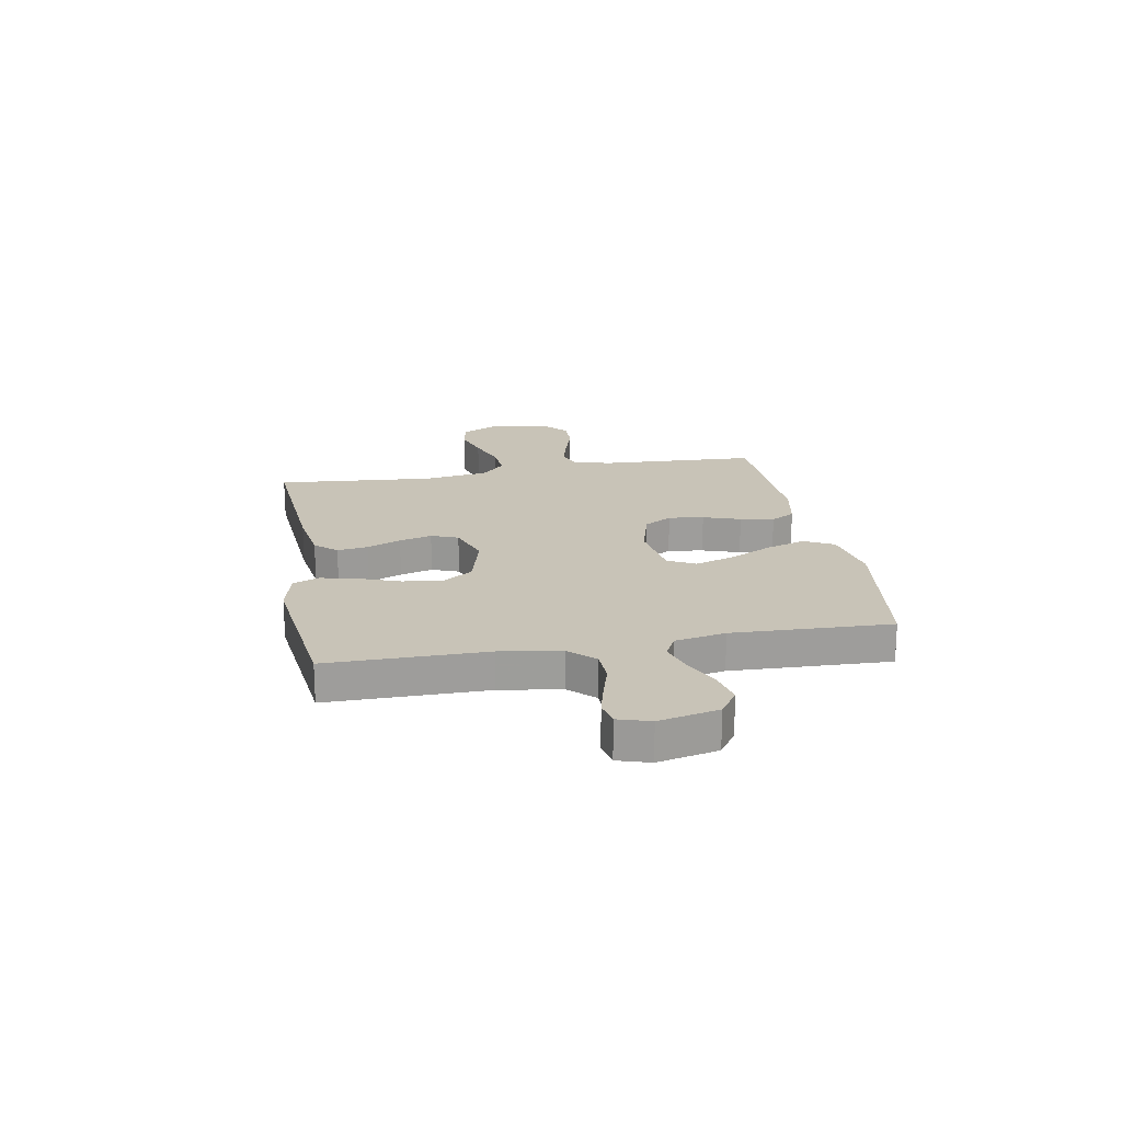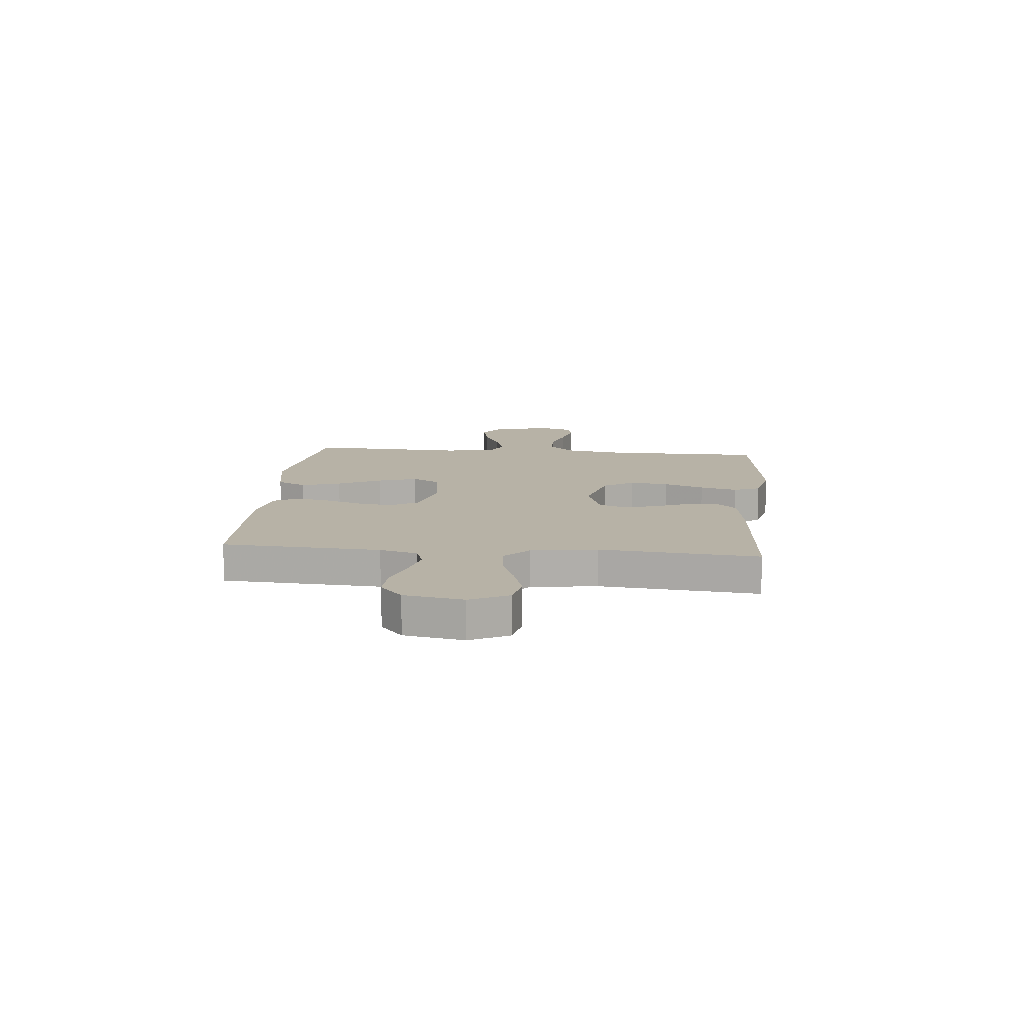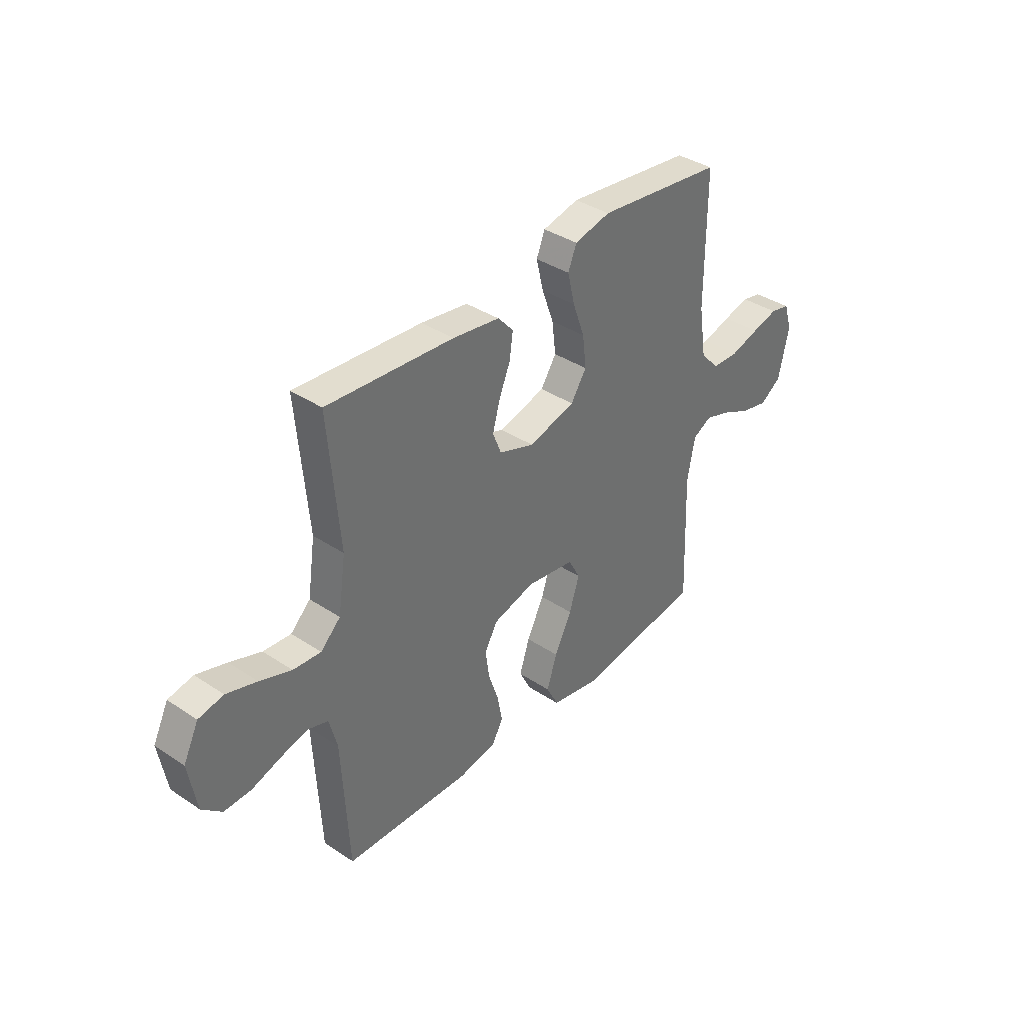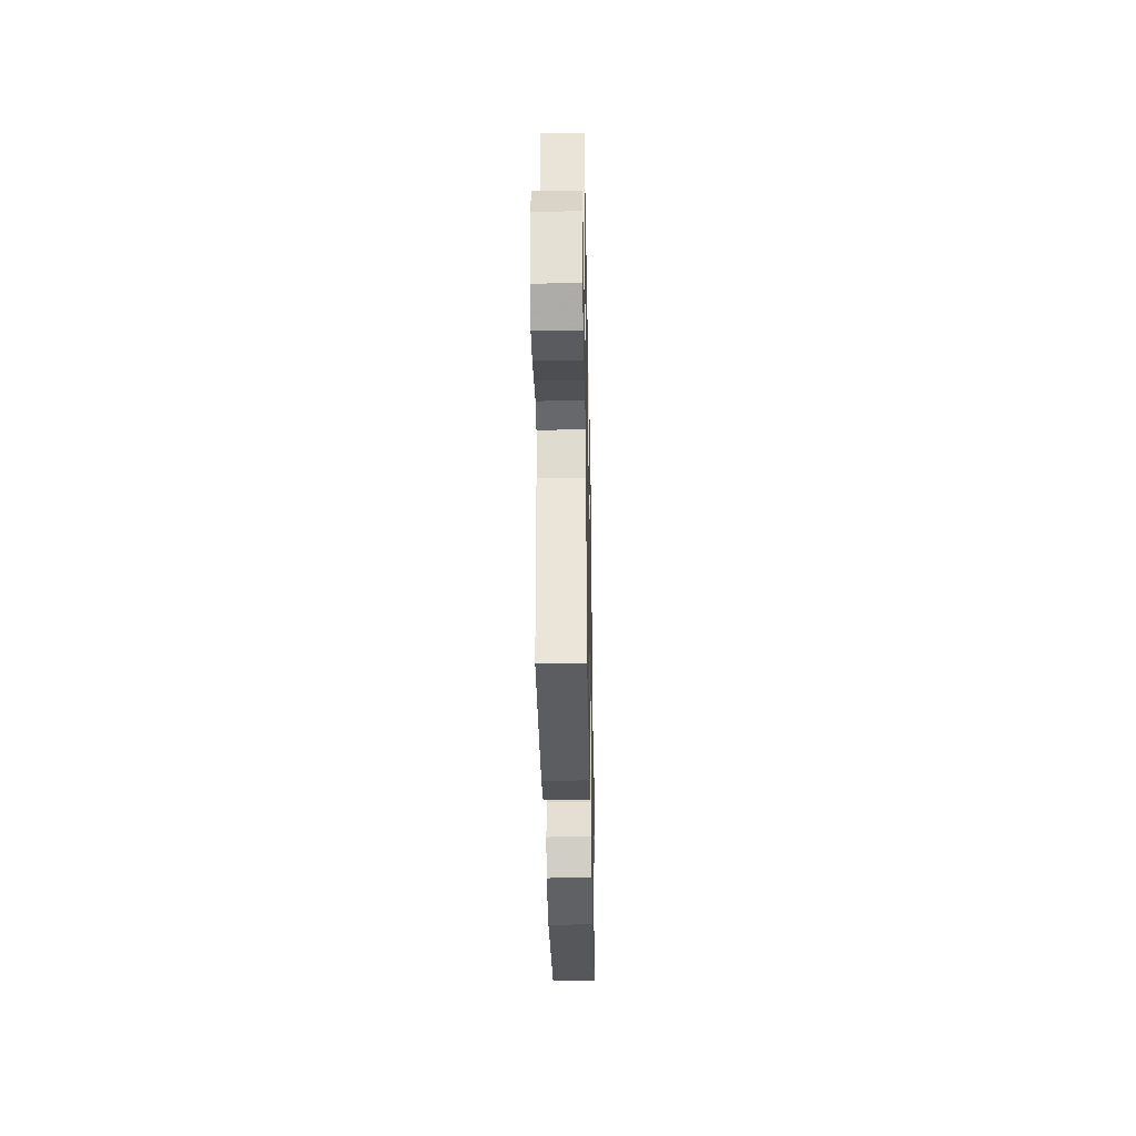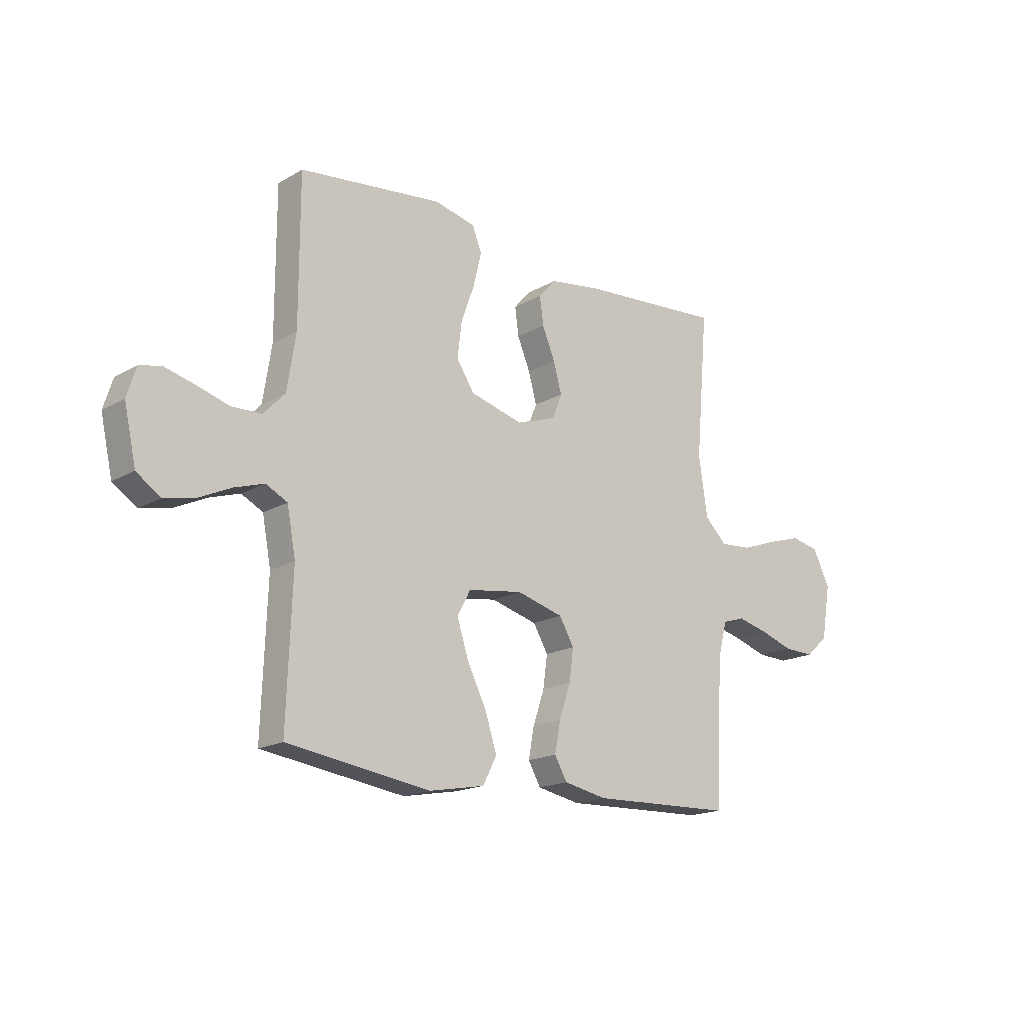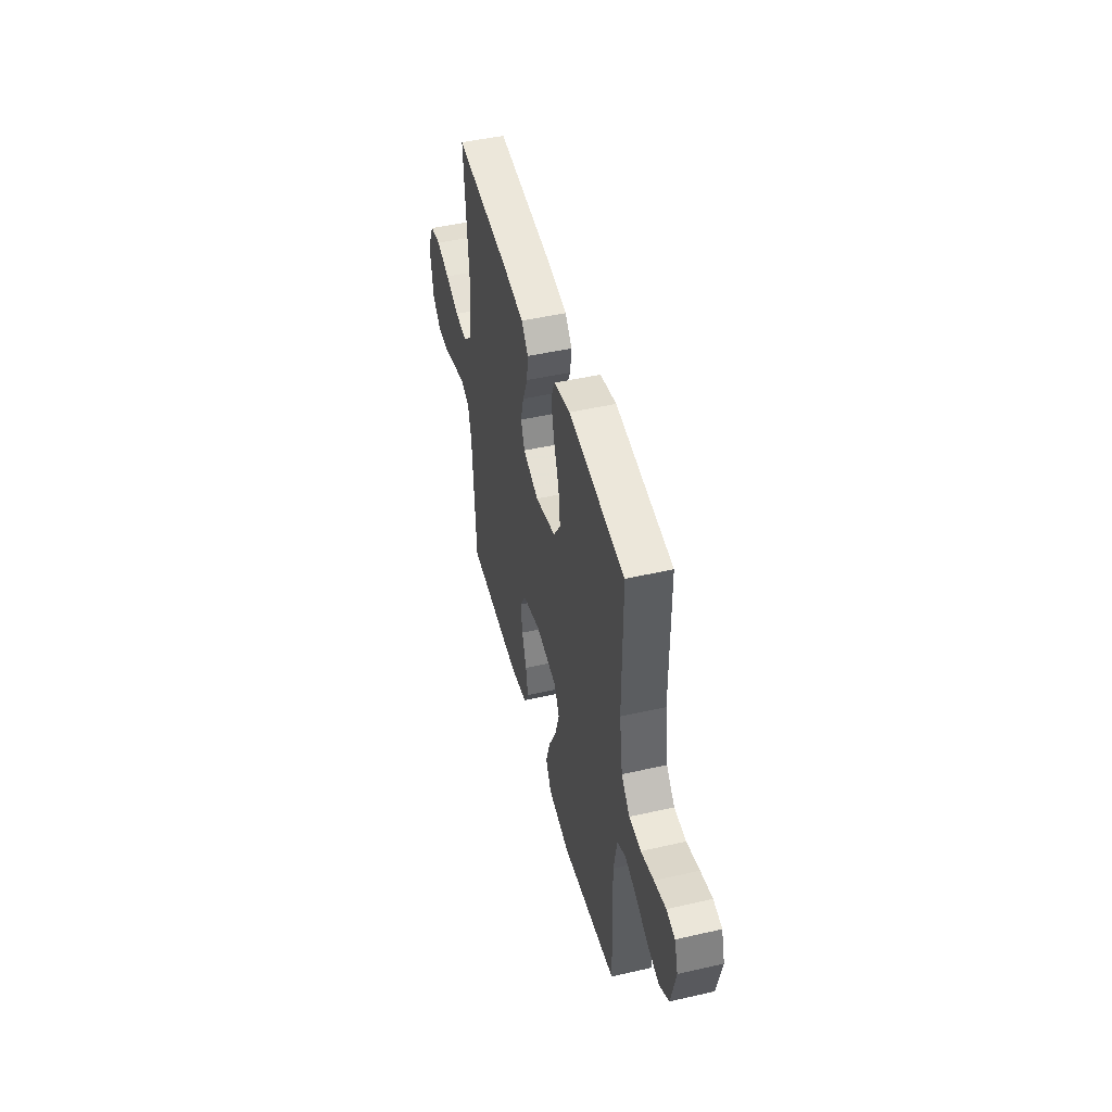
<metadata>
{"format":"obj","ext":"obj","renderer":"f3d","projection":"perspective","resolution":1024,"background":"white","views":[{"elev":19.8,"azim":79.8,"up":"+Y"},{"elev":12.5,"azim":-84.5,"up":"+Y"},{"elev":37.6,"azim":-49.6,"up":"+Z"},{"elev":-34.9,"azim":-88.9,"up":"+Z"},{"elev":-17.4,"azim":138.6,"up":"+Z"},{"elev":47.4,"azim":75.6,"up":"+Z"}]}
</metadata>
<code>
v -0.5 0.07 -0.5
v -0.516 0.07 -0.2
v -0.535 0.07 -0.128
v -0.582 0.07 -0.113
v -0.646 0.07 -0.129
v -0.717 0.07 -0.152
v -0.781 0.07 -0.154
v -0.828 0.07 -0.112
v -0.847 0.07 0
v -0.811 0.07 0.073
v -0.752 0.07 0.085
v -0.68 0.07 0.063
v -0.605 0.07 0.036
v -0.539 0.07 0.031
v -0.492 0.07 0.076
v -0.474 0.07 0.2
v -0.5 0.07 0.5
v -0.2 0.07 0.478
v -0.089 0.07 0.462
v -0.052 0.07 0.421
v -0.06 0.07 0.363
v -0.087 0.07 0.298
v -0.104 0.07 0.236
v -0.084 0.07 0.185
v 0 0.07 0.156
v 0.111 0.07 0.186
v 0.148 0.07 0.243
v 0.139 0.07 0.317
v 0.111 0.07 0.394
v 0.094 0.07 0.465
v 0.114 0.07 0.515
v 0.2 0.07 0.535
v 0.5 0.07 0.5
v 0.5 0.07 0.2
v 0.518 0.07 0.084
v 0.563 0.07 0.037
v 0.626 0.07 0.035
v 0.694 0.07 0.055
v 0.756 0.07 0.071
v 0.802 0.07 0.061
v 0.821 0.07 0
v 0.796 0.07 -0.113
v 0.746 0.07 -0.147
v 0.682 0.07 -0.133
v 0.614 0.07 -0.101
v 0.552 0.07 -0.081
v 0.507 0.07 -0.104
v 0.489 0.07 -0.2
v 0.5 0.07 -0.5
v 0.2 0.07 -0.543
v 0.083 0.07 -0.521
v 0.054 0.07 -0.465
v 0.078 0.07 -0.39
v 0.119 0.07 -0.308
v 0.143 0.07 -0.233
v 0.115 0.07 -0.181
v 0 0.07 -0.164
v -0.098 0.07 -0.191
v -0.129 0.07 -0.244
v -0.12 0.07 -0.311
v -0.096 0.07 -0.382
v -0.084 0.07 -0.446
v -0.11 0.07 -0.492
v -0.2 0.07 -0.51
v -0.5 0 -0.5
v -0.516 0 -0.2
v -0.535 0 -0.128
v -0.582 0 -0.113
v -0.646 0 -0.129
v -0.717 0 -0.152
v -0.781 0 -0.154
v -0.828 0 -0.112
v -0.847 0 0
v -0.811 0 0.073
v -0.752 0 0.085
v -0.68 0 0.063
v -0.605 0 0.036
v -0.539 0 0.031
v -0.492 0 0.076
v -0.474 0 0.2
v -0.5 0 0.5
v -0.2 0 0.478
v -0.089 0 0.462
v -0.052 0 0.421
v -0.06 0 0.363
v -0.087 0 0.298
v -0.104 0 0.236
v -0.084 0 0.185
v 0 0 0.156
v 0.111 0 0.186
v 0.148 0 0.243
v 0.139 0 0.317
v 0.111 0 0.394
v 0.094 0 0.465
v 0.114 0 0.515
v 0.2 0 0.535
v 0.5 0 0.5
v 0.5 0 0.2
v 0.518 0 0.084
v 0.563 0 0.037
v 0.626 0 0.035
v 0.694 0 0.055
v 0.756 0 0.071
v 0.802 0 0.061
v 0.821 0 0
v 0.796 0 -0.113
v 0.746 0 -0.147
v 0.682 0 -0.133
v 0.614 0 -0.101
v 0.552 0 -0.081
v 0.507 0 -0.104
v 0.489 0 -0.2
v 0.5 0 -0.5
v 0.2 0 -0.543
v 0.083 0 -0.521
v 0.054 0 -0.465
v 0.078 0 -0.39
v 0.119 0 -0.308
v 0.143 0 -0.233
v 0.115 0 -0.181
v 0 0 -0.164
v -0.098 0 -0.191
v -0.129 0 -0.244
v -0.12 0 -0.311
v -0.096 0 -0.382
v -0.084 0 -0.446
v -0.11 0 -0.492
v -0.2 0 -0.51
f 64 1 2
f 63 64 2
f 62 63 2
f 61 62 2
f 60 61 2
f 59 60 2 3
f 58 59 3 4
f 57 58 4
f 52 53 54
f 51 52 54
f 50 51 54
f 49 50 54
f 48 49 54
f 47 48 54 55
f 46 47 55 56
f 43 44 45
f 42 43 45
f 41 42 45
f 40 41 45
f 39 40 45
f 38 39 45
f 37 38 45
f 36 37 45 46
f 46 56 57
f 36 46 57
f 35 36 57
f 32 33 34
f 31 32 34
f 30 31 34
f 29 30 34
f 28 29 34
f 27 28 34 35
f 20 21 22
f 19 20 22
f 18 19 22
f 17 18 22
f 16 17 22
f 15 16 22 23
f 14 15 23 24
f 11 12 13
f 10 11 13
f 9 10 13
f 8 9 13
f 7 8 13
f 6 7 13
f 5 6 13
f 4 5 13 14
f 14 24 25
f 4 14 25
f 57 4 25
f 26 27 35 57
f 25 26 57
f 66 65 128
f 66 128 127
f 66 127 126
f 66 126 125
f 66 125 124
f 67 66 124 123
f 68 67 123 122
f 68 122 121
f 118 117 116
f 118 116 115
f 118 115 114
f 118 114 113
f 118 113 112
f 119 118 112 111
f 120 119 111 110
f 109 108 107
f 109 107 106
f 109 106 105
f 109 105 104
f 109 104 103
f 109 103 102
f 109 102 101
f 110 109 101 100
f 121 120 110
f 121 110 100
f 121 100 99
f 98 97 96
f 98 96 95
f 98 95 94
f 98 94 93
f 98 93 92
f 99 98 92 91
f 86 85 84
f 86 84 83
f 86 83 82
f 86 82 81
f 86 81 80
f 87 86 80 79
f 88 87 79 78
f 77 76 75
f 77 75 74
f 77 74 73
f 77 73 72
f 77 72 71
f 77 71 70
f 77 70 69
f 78 77 69 68
f 89 88 78
f 89 78 68
f 89 68 121
f 121 99 91 90
f 121 90 89
f 1 65 66 2
f 2 66 67 3
f 3 67 68 4
f 4 68 69 5
f 5 69 70 6
f 6 70 71 7
f 7 71 72 8
f 8 72 73 9
f 9 73 74 10
f 10 74 75 11
f 11 75 76 12
f 12 76 77 13
f 13 77 78 14
f 14 78 79 15
f 15 79 80 16
f 16 80 81 17
f 17 81 82 18
f 18 82 83 19
f 19 83 84 20
f 20 84 85 21
f 21 85 86 22
f 22 86 87 23
f 23 87 88 24
f 24 88 89 25
f 25 89 90 26
f 26 90 91 27
f 27 91 92 28
f 28 92 93 29
f 29 93 94 30
f 30 94 95 31
f 31 95 96 32
f 32 96 97 33
f 33 97 98 34
f 34 98 99 35
f 35 99 100 36
f 36 100 101 37
f 37 101 102 38
f 38 102 103 39
f 39 103 104 40
f 40 104 105 41
f 41 105 106 42
f 42 106 107 43
f 43 107 108 44
f 44 108 109 45
f 45 109 110 46
f 46 110 111 47
f 47 111 112 48
f 48 112 113 49
f 49 113 114 50
f 50 114 115 51
f 51 115 116 52
f 52 116 117 53
f 53 117 118 54
f 54 118 119 55
f 55 119 120 56
f 56 120 121 57
f 57 121 122 58
f 58 122 123 59
f 59 123 124 60
f 60 124 125 61
f 61 125 126 62
f 62 126 127 63
f 63 127 128 64
f 64 128 65 1

</code>
